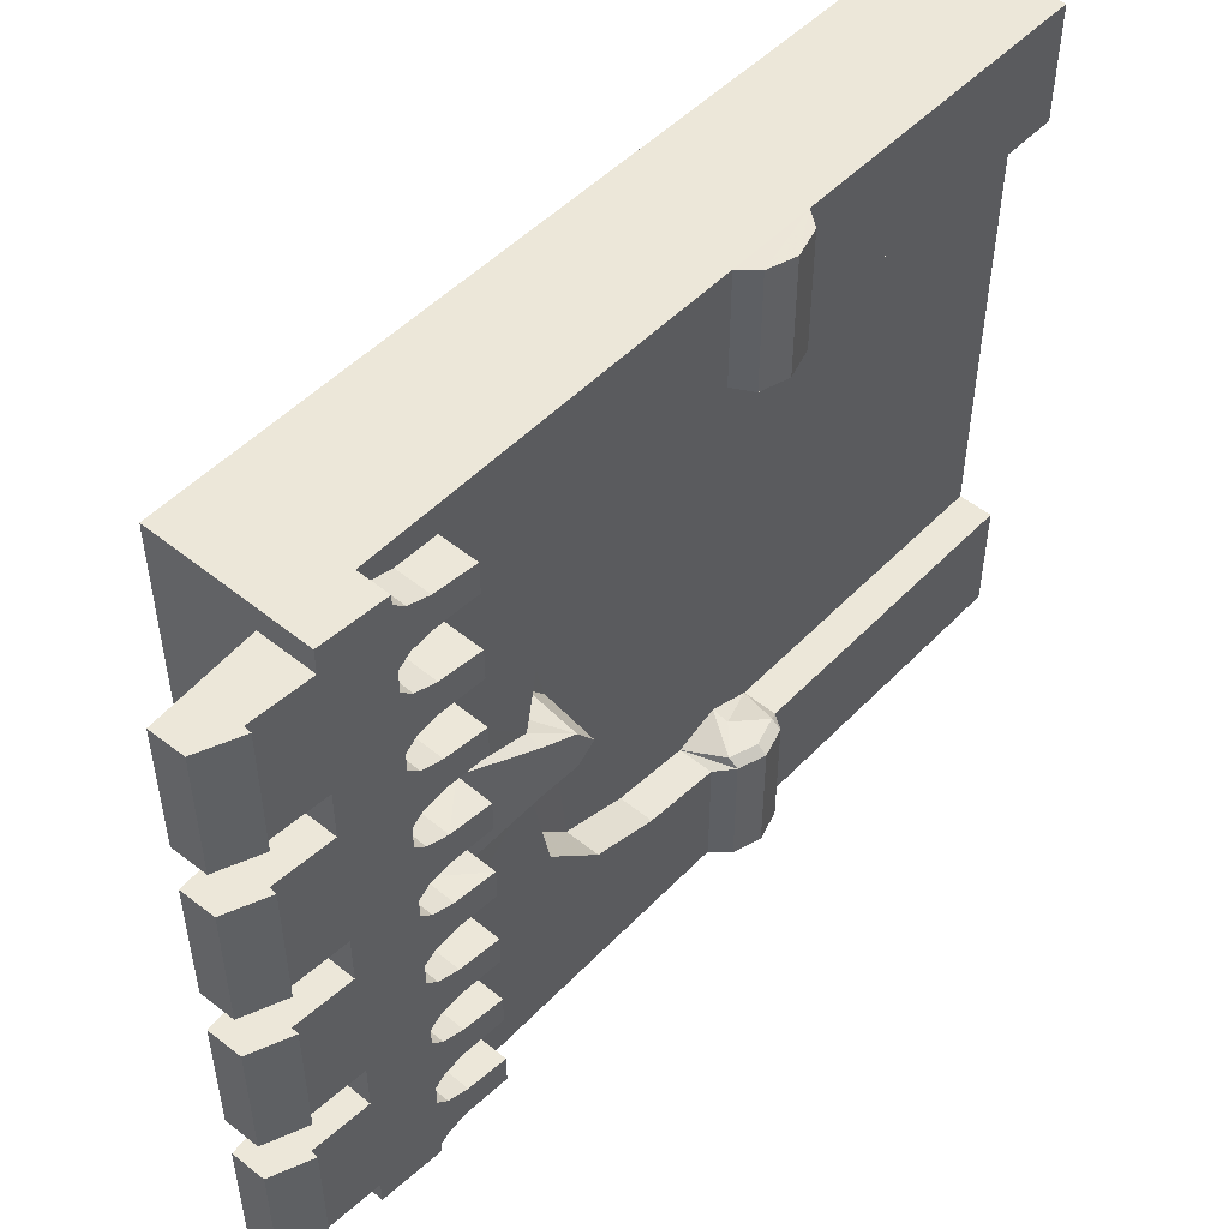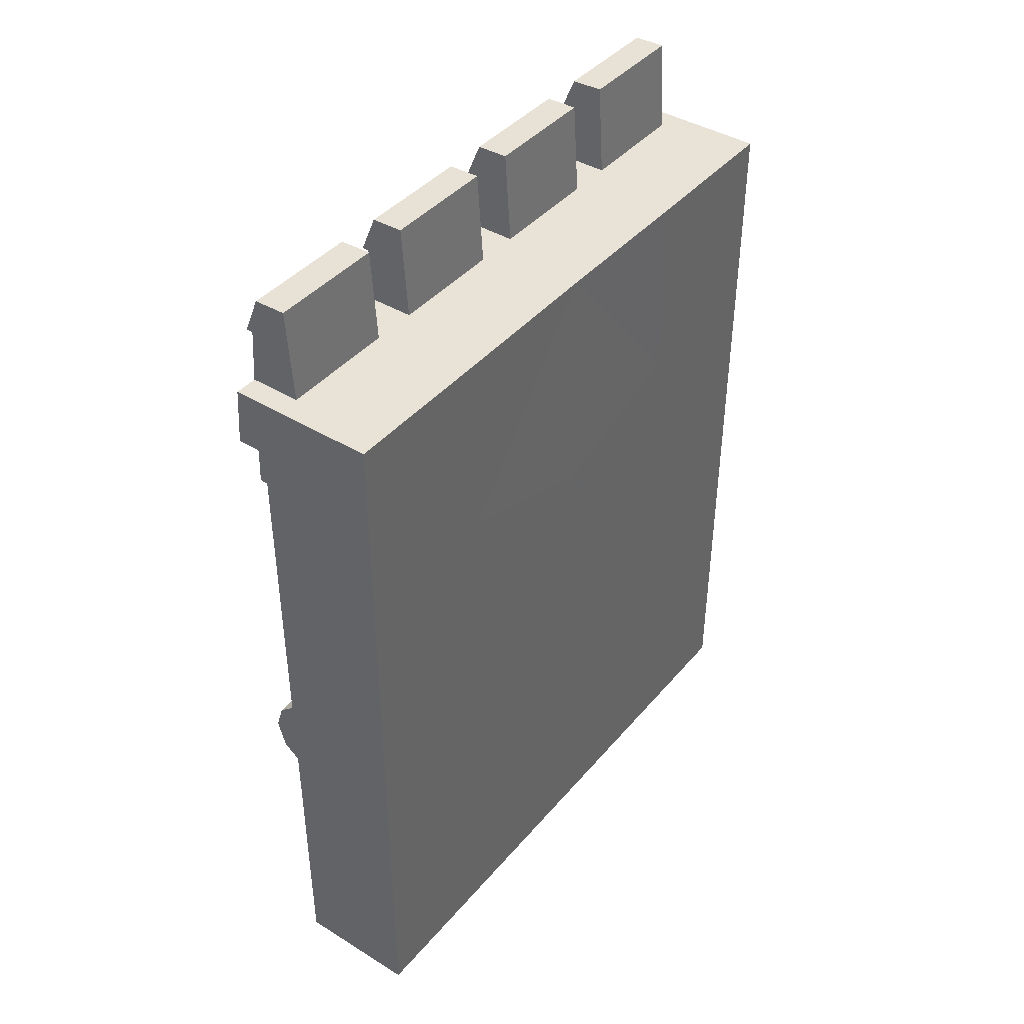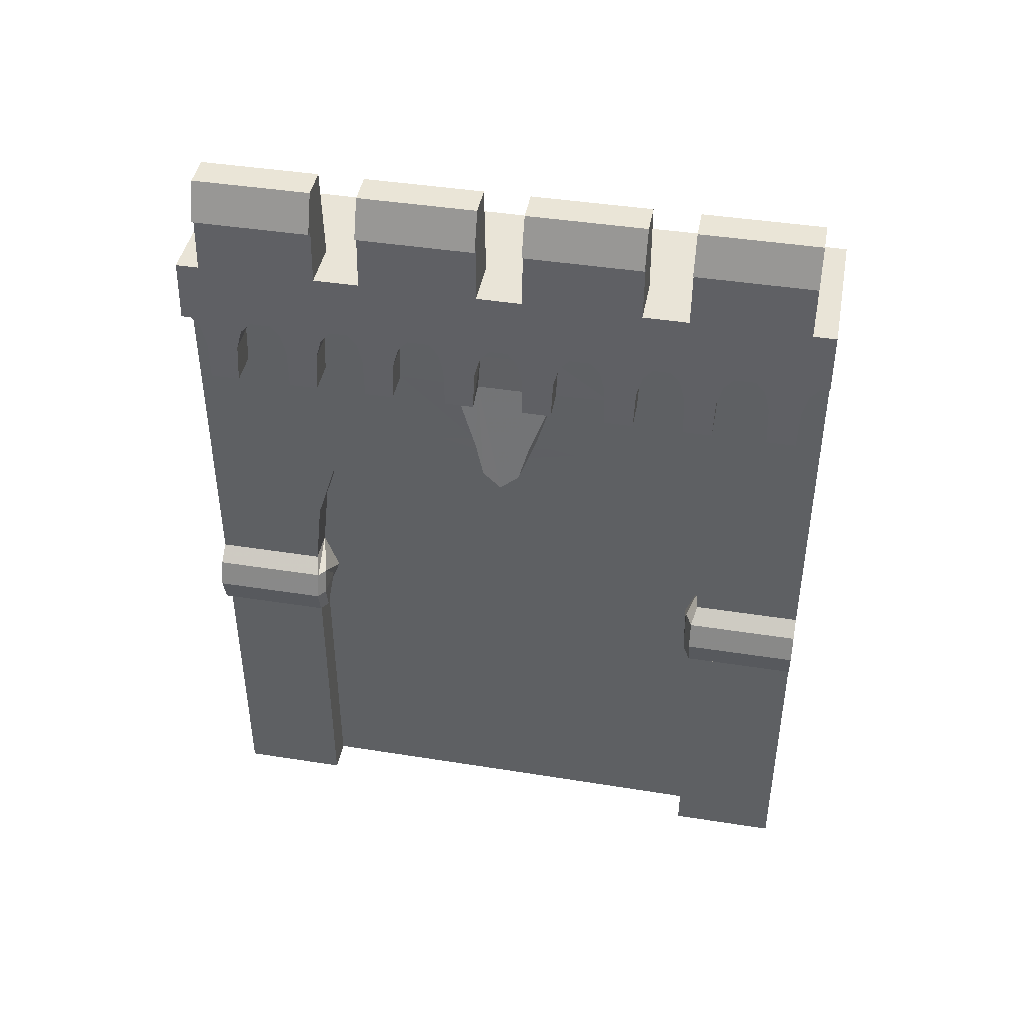
<metadata>
{"format":"obj","ext":"obj","renderer":"f3d","projection":"perspective","resolution":1024,"background":"white","views":[{"elev":49.8,"azim":-138.4,"up":"+Z"},{"elev":41.6,"azim":36.5,"up":"+Y"},{"elev":42.9,"azim":-79.4,"up":"+Y"}]}
</metadata>
<code>
g
v  -60.29 10.43 15.8
v  -23.32 10.51 15.8
v  -23.32 10.51 100.8
v  -60.29 10.43 100.8
v  -57.28 50.31 15.8
v  -57.28 50.31 100.8
v  -50.91 77.74 15.8
v  -50.91 77.74 100.8
v  -27.72 78.34 100.8
v  -27.72 78.34 15.8
v  -62.27 50.69 15.8
v  -62.27 50.69 100.8
v  -63.55 -32.83 65.85
v  -41.99 -32.86 65.95
v  -63.55 -32.83 110.8
v  -41.99 -32.86 110.7
v  -41.99 -32.86 5.795
v  -63.55 -32.83 5.684
v  -63.55 -32.83 50.5
v  -41.99 -32.86 50.5
v  -42.39 -83.55 97.57
v  -67.32 -82.68 98.83
v  -67.32 -82.68 77.85
v  -42.39 -83.55 78.34
v  -41.99 -82.86 38.5
v  -67.32 -82.68 38.5
v  -67.32 -82.68 17.68
v  -41.99 -82.86 17.79
v  -41.99 -40.61 103.7
v  -64.13 -40.4 103.8
v  -64.13 -40.4 72.85
v  -41.99 -40.61 72.95
v  -41.99 -40.61 43.5
v  -64.13 -40.4 43.5
v  -64.13 -40.4 12.68
v  -41.99 -40.61 12.79
v  -41.99 -54.97 99.71
v  -65.21 -54.73 99.83
v  -65.21 -54.73 76.85
v  -41.99 -54.97 76.95
v  -41.99 -54.97 39.5
v  -65.21 -54.73 39.5
v  -65.21 -54.73 16.68
v  -41.99 -54.97 16.79
v  -63.55 -32.83 -118.8
v  -63.55 -32.83 -112.1
v  -41.99 -32.86 -112
v  -41.99 -32.86 -118.8
v  -60.29 10.45 -118.8
v  47.89 10.54 -118.8
v  47.89 10.54 -0.6522
v  -60.29 10.43 -17.11
v  -60.29 10.43 -102.1
v  -27.72 78.34 -102.1
v  -27.72 78.34 -17.11
v  -50.91 77.74 -17.11
v  -50.91 77.74 -102.1
v  -62.27 50.69 -17.11
v  -62.27 50.69 -102.1
v  -57.28 50.31 -102.1
v  -23.32 10.51 -102.1
v  -23.32 10.51 -17.11
v  -57.28 50.31 -17.11
v  -63.55 -32.83 -67.16
v  -63.55 -32.83 -51.81
v  -41.99 -32.86 -51.81
v  -41.99 -32.86 -67.26
v  -67.32 -82.68 -100.1
v  -67.32 -82.68 -79.16
v  -41.99 -82.86 -79.26
v  -41.99 -82.86 -100
v  -63.55 -32.83 -6.989
v  -41.99 -32.86 -7.099
v  -67.32 -82.68 -39.81
v  -67.32 -82.68 -18.99
v  -41.99 -82.86 -19.1
v  -41.99 -82.86 -39.81
v  -64.13 -40.4 -105.1
v  -41.99 -40.61 -105
v  -41.99 -40.61 -74.26
v  -64.13 -40.4 -74.16
v  -64.13 -40.4 -44.81
v  -41.99 -40.61 -44.81
v  -64.13 -40.4 -13.99
v  -41.99 -40.61 -14.1
v  -41.99 -132.9 -118.8
v  47.89 -132.9 -118.8
v  -41.99 -54.97 -101
v  -41.99 -54.97 -18.1
v  -41.99 -134.4 93.41
v  -65.21 -54.73 -101.1
v  -41.99 -54.97 -78.26
v  -65.21 -54.73 -78.16
v  -65.21 -54.73 -40.81
v  -41.99 -54.97 -40.81
v  -65.21 -54.73 -17.99
v  47.89 -132.9 -0.6522
v  47.89 -171 117.3
v  -63.55 -32.83 123.7
v  -41.99 -32.86 123.8
v  -27.72 78.34 218.7
v  -50.91 77.74 218.7
v  -50.91 77.74 133.7
v  -27.72 78.34 133.7
v  -62.27 50.69 218.7
v  -62.27 50.69 133.7
v  -60.29 10.43 133.7
v  -23.32 10.51 133.7
v  -57.28 50.31 133.7
v  -23.32 10.51 218.7
v  -57.28 50.31 218.7
v  -60.29 10.43 218.7
v  -63.55 -32.83 184
v  -41.99 -32.86 184
v  -41.99 -32.86 168.6
v  -63.55 -32.83 168.7
v  -67.32 -82.68 156.7
v  -42.39 -83.55 156.2
v  -42.39 -83.55 136.9
v  -67.32 -82.68 135.7
v  -67.32 -82.68 216.8
v  -41.99 -82.86 216.7
v  -41.99 -82.86 196
v  -67.32 -82.68 196
v  -64.13 -40.4 130.7
v  -41.99 -40.61 130.8
v  -41.99 -40.61 161.6
v  -64.13 -40.4 161.7
v  -64.13 -40.4 191
v  -41.99 -40.61 191
v  -63.55 -32.83 228.8
v  -64.13 -40.4 221.8
v  -41.99 -32.86 228.7
v  -41.99 -40.61 221.7
v  -41.99 -54.97 134.8
v  -65.21 -54.73 134.7
v  -41.99 -54.97 157.6
v  -65.21 -54.73 157.7
v  -65.21 -54.73 195
v  -41.99 -54.97 195
v  -41.99 -54.97 217.7
v  -65.21 -54.73 217.8
v  -60.29 10.43 251.6
v  -63.55 -32.83 241.5
v  -63.55 -32.83 346.6
v  -63.55 -32.83 353.3
v  -41.99 -32.86 353.3
v  -41.99 -32.86 346.5
v  -27.72 78.34 251.6
v  -27.72 78.34 336.7
v  -50.91 77.74 336.7
v  -50.91 77.74 251.6
v  -62.27 50.69 251.6
v  -62.27 50.69 336.7
v  -23.32 10.51 336.7
v  -60.29 10.43 336.7
v  -57.28 50.31 336.7
v  -23.32 10.51 251.6
v  -57.28 50.31 251.6
v  -63.55 -32.83 286.3
v  -63.55 -32.83 301.7
v  -41.99 -32.86 301.8
v  -41.99 -32.86 286.3
v  -67.32 -82.68 313.7
v  -67.32 -82.68 334.6
v  -41.99 -82.86 334.5
v  -41.99 -82.86 313.8
v  -41.99 -32.86 241.6
v  -67.32 -82.68 253.5
v  -67.32 -82.68 274.3
v  -41.99 -82.86 274.3
v  -41.99 -82.86 253.6
v  -41.99 -40.61 339.5
v  -64.13 -40.4 339.6
v  -64.13 -40.4 308.7
v  -41.99 -40.61 308.8
v  -41.99 -40.61 279.3
v  -64.13 -40.4 279.3
v  -64.13 -40.4 248.5
v  -41.99 -40.61 248.6
v  47.89 10.54 353.3
v  -60.29 10.45 353.3
v  -65.21 -54.73 335.6
v  -41.99 -54.97 335.5
v  -65.21 -54.73 312.7
v  -41.99 -54.97 312.8
v  -65.21 -54.73 275.3
v  -41.99 -54.97 275.3
v  -65.21 -54.73 252.5
v  -41.99 -54.97 252.6
v  47.89 -132.9 353.3
v  47.89 -132.9 235.2
v  -41.99 -134.4 141.1
v  -41.99 -132.9 353.3
v  47.89 10.54 235.2
v  47.4 10.54 117.3
v  -18.23 -134.4 93.41
v  -18.84 -172.6 117.3
v  -19.43 -134.4 141.1
v  -18.25 -149 18.53
v  -42.01 -149 18.53
v  -42.01 -149 -118.8
v  47.88 -149 -118.8
v  47.88 -152.9 -0.6523
v  47.88 -182.1 117.3
v  47.88 -152.9 235.2
v  47.88 -149 353.3
v  -42.01 -149 353.3
v  -42.01 -149 216
v  -19.44 -149 216
v  -18.28 -187.4 -19.88
v  -42.04 -187.4 -19.88
v  -42.04 -187.4 -118.8
v  47.85 -187.4 -118.8
v  47.85 -192.9 -0.6524
v  47.85 -192.9 117.3
v  47.85 -192.9 235.2
v  47.85 -187.4 353.3
v  -42.04 -187.4 353.3
v  -42.04 -187.4 254.4
v  -19.47 -187.4 254.4
v  -18.88 -187.1 117.3
v  -18.32 -232.6 -34.14
v  -42.08 -232.6 -34.14
v  -42.08 -232.6 -118.8
v  47.8 -232.6 -118.8
v  47.8 -252.9 -0.6527
v  47.8 -252.9 117.3
v  47.8 -252.9 235.2
v  47.8 -232.6 353.3
v  -42.08 -232.6 353.3
v  -42.08 -232.6 268.7
v  -19.52 -232.6 268.7
v  -18.92 -232.3 117.3
v  -18.39 -284.8 -39.85
v  -42.14 -284.7 -39.84
v  -42.14 -284.7 -118.8
v  47.73 -313.7 -118.8
v  47.73 -352.9 -0.653
v  47.73 -352.9 117.3
v  47.73 -352.9 235.2
v  47.73 -313.7 353.3
v  -42.14 -284.7 353.3
v  -42.14 -284.7 274.4
v  -19.58 -284.8 274.4
v  -18.99 -313.1 117.3
v  -18.54 -552.9 -40.58
v  -42.3 -552.9 -40.58
v  -42.3 -552.9 -118.8
v  47.59 -552.9 -118.8
v  47.59 -552.9 -0.6538
v  47.59 -552.9 117.3
v  47.59 -552.9 235.2
v  47.59 -552.9 353.3
v  -42.3 -552.9 353.3
v  -42.3 -552.9 275.1
v  -19.73 -552.9 275.1
v  -19.14 -552.6 117.3
v  -18.4 -342.6 -40.58
v  -18.44 -313.6 -29.2
v  -42.16 -342.6 -40.58
v  -30.77 -313.7 -118.8
v  -42.16 -342.6 -118.8
v  -42.16 -342.6 353.3
v  -30.77 -313.7 353.3
v  -42.16 -342.6 275.1
v  -19.55 -313.6 263.7
v  -19.6 -342.6 275.1
v  -53.71 -333.4 -37.26
v  -47.04 -333.3 -32.23
v  -29.97 -313.7 -31.12
v  -47.02 -294.3 -31.66
v  -53.69 -294.4 -36.65
v  -53.7 -294.4 -119
v  -53.71 -333.4 -119
v  -53.75 -333.4 271.9
v  -53.75 -333.4 353.4
v  -53.74 -294.4 353.4
v  -53.74 -294.4 271.3
v  -42.41 -294.3 266.2
v  -31.15 -313.6 265.8
v  -42.42 -333.2 266.8
v  -52.97 -313.2 -31.94
v  -59.64 -313.2 -36.94
v  -59.68 -313.2 271.6
v  -48.36 -313.2 266.5
v  -30.37 -313.2 -31.13
v  -59.64 -313.2 -119
v  -59.68 -313.2 353.4
v  -31.41 -313.2 265.8
v  -18.52 -158.9 100.4
v  -19.14 -158.9 134.1
v  -51.66 -133.4 96.97
v  -56.04 -156.7 103.7
v  -57.99 -167.5 117.3
v  -56.04 -156.7 130.8
v  -51.66 -133.4 137.5
g Box01
f -290 -289 -288
f -288 -291 -290
f -290 -291 -287
f -287 -286 -290
f -294 -295 -289
f -289 -290 -292
f -294 -289 -292
f -288 -289 -295
f -295 -296 -288
f -293 -291 -288
f -293 -288 -296
f -293 -296 -297
f -286 -287 -293
f -293 -292 -286
f -292 -290 -286
f -291 -293 -287
f -284 -285 -279
f -279 -278 -284
f -277 -276 -275
f -275 -274 -277
f -273 -272 -271
f -271 -270 -273
f -269 -282 -283
f -283 -268 -269
f -267 -285 -284
f -284 -266 -267
f -265 -278 -279
f -279 -264 -265
f -264 -279 -280
f -280 -263 -264
f -263 -280 -281
f -281 -262 -263
f -269 -268 -260
f -260 -261 -269
f -259 -267 -266
f -266 -258 -259
f -265 -264 -256
f -256 -257 -265
f -255 -263 -262
f -262 -254 -255
f -261 -260 -276
f -276 -277 -261
f -259 -258 -274
f -274 -275 -259
f -257 -256 -272
f -272 -273 -257
f -255 -254 -270
f -270 -271 -255
f -285 -283 -294
f -297 -279 -285
f -285 -294 -297
f -297 -294 -292
f -292 -293 -297
f -280 -297 -246
f -246 -226 -280
f -256 -255 -271
f -271 -272 -256
f -260 -259 -275
f -275 -276 -260
f -264 -263 -255
f -255 -256 -264
f -268 -267 -259
f -259 -260 -268
f -279 -297 -280
f -283 -285 -267
f -267 -268 -283
f -273 -274 -258
f -258 -257 -273
f -257 -258 -266
f -266 -265 -257
f -265 -266 -284
f -284 -278 -265
f -250 -251 -252
f -252 -253 -250
f -241 -242 -243
f -243 -244 -241
f -241 -239 -240
f -240 -242 -241
f -244 -237 -245
f -244 -245 -238
f -244 -238 -241
f -243 -236 -237
f -237 -244 -243
f -243 -242 -235
f -235 -246 -236
f -243 -235 -236
f -239 -238 -235
f -235 -240 -239
f -238 -239 -241
f -242 -240 -235
f -231 -232 -233
f -233 -234 -231
f -227 -228 -229
f -229 -230 -227
f -280 -226 -225
f -225 -281 -280
f -221 -222 -223
f -223 -224 -221
f -219 -220 -252
f -252 -251 -219
f -217 -218 -231
f -231 -234 -217
f -215 -216 -233
f -233 -232 -215
f -216 -214 -226
f -226 -233 -216
f -214 -213 -225
f -225 -226 -214
f -253 -249 -248
f -248 -250 -253
f -219 -210 -207
f -207 -220 -219
f -205 -206 -218
f -218 -217 -205
f -215 -203 -204
f -204 -216 -215
f -202 -209 -213
f -213 -214 -202
f -210 -227 -230
f -230 -207 -210
f -205 -229 -228
f -228 -206 -205
f -203 -221 -224
f -224 -204 -203
f -202 -223 -222
f -222 -209 -202
f -234 -245 -252
f -246 -245 -234
f -234 -233 -246
f -246 -235 -238
f -238 -245 -246
f -249 -253 -252
f -252 -245 -249
f -204 -224 -223
f -223 -202 -204
f -207 -230 -229
f -229 -205 -207
f -216 -204 -202
f -202 -214 -216
f -220 -207 -205
f -205 -217 -220
f -233 -226 -246
f -252 -220 -217
f -217 -234 -252
f -221 -203 -206
f -206 -228 -221
f -203 -215 -218
f -218 -206 -203
f -215 -232 -231
f -231 -218 -215
f -48 -47 -51
f -48 -51 -50
f -48 -50 -49
f -201 -211 -248
f -248 -247 -201
f -222 -270 -254
f -254 -209 -222
f -209 -254 -262
f -262 -213 -209
f -213 -262 -281
f -281 -225 -213
f -219 -251 -250
f -250 -212 -227
f -219 -250 -227
f -219 -227 -210
f -277 -274 -5
f -277 -5 -4
f -277 -4 -3
f -212 -208 -228
f -228 -227 -212
f -221 -228 -208
f -208 -274 -273
f -208 -273 -270
f -208 -270 -222
f -221 -208 -222
f -295 -102 -247
f -247 -296 -295
f -297 -296 -236
f -236 -246 -297
f -237 -236 -247
f -247 -248 -237
f -247 -236 -296
f -245 -237 -248
f -248 -249 -245
f -250 -248 -211
f -211 -212 -250
f -201 -247 -102
f -102 -200 -201
f -283 -282 -198
f -198 -199 -283
f -195 -196 -197
f -197 -194 -195
f -195 -192 -193
f -193 -196 -195
f -189 -195 -194
f -191 -189 -194
f -191 -194 -190
f -197 -188 -190
f -190 -194 -197
f -187 -186 -188
f -187 -188 -197
f -187 -197 -196
f -192 -189 -187
f -187 -193 -192
f -189 -192 -195
f -196 -193 -187
f -183 -184 -185
f -185 -182 -183
f -179 -180 -181
f -181 -178 -179
f -175 -176 -177
f -177 -174 -175
f -172 -173 -199
f -199 -198 -172
f -170 -171 -183
f -183 -182 -170
f -168 -169 -185
f -185 -184 -168
f -169 -166 -167
f -167 -185 -169
f -166 -164 -165
f -165 -167 -166
f -261 -277 -179
f -179 -163 -261
f -172 -163 -162
f -162 -173 -172
f -160 -161 -171
f -171 -170 -160
f -168 -158 -159
f -159 -169 -168
f -156 -157 -164
f -164 -166 -156
f -163 -179 -178
f -178 -162 -163
f -160 -181 -180
f -180 -161 -160
f -158 -175 -174
f -174 -159 -158
f -156 -177 -176
f -176 -157 -156
f -182 -191 -199
f -186 -191 -182
f -182 -185 -186
f -186 -187 -189
f -189 -191 -186
f -199 -191 -294
f -294 -283 -199
f -167 -154 -155
f -155 -186 -167
f -159 -174 -177
f -177 -156 -159
f -162 -178 -181
f -181 -160 -162
f -169 -159 -156
f -156 -166 -169
f -173 -162 -160
f -160 -170 -173
f -185 -167 -186
f -199 -173 -170
f -170 -182 -199
f -175 -158 -161
f -161 -180 -175
f -158 -168 -171
f -171 -161 -158
f -168 -184 -183
f -183 -171 -168
f -151 -152 -153
f -153 -150 -151
f -147 -148 -149
f -149 -146 -147
f -147 -146 -145
f -145 -144 -147
f -148 -147 -141
f -148 -141 -142
f -148 -142 -143
f -149 -148 -143
f -143 -140 -149
f -140 -155 -139
f -149 -140 -139
f -149 -139 -146
f -144 -145 -139
f -139 -141 -144
f -141 -147 -144
f -146 -139 -145
f -136 -137 -138
f -138 -135 -136
f -132 -133 -134
f -134 -131 -132
f -167 -165 -130
f -130 -154 -167
f -127 -128 -129
f -129 -126 -127
f -125 -150 -153
f -153 -124 -125
f -123 -137 -136
f -136 -122 -123
f -121 -135 -138
f -138 -120 -121
f -120 -138 -154
f -154 -119 -120
f -119 -154 -130
f -130 -118 -119
f -152 -151 -117
f -117 -116 -152
f -125 -124 -115
f -115 -114 -125
f -113 -123 -122
f -122 -112 -113
f -121 -120 -111
f -111 -110 -121
f -109 -119 -118
f -118 -108 -109
f -114 -115 -133
f -133 -132 -114
f -113 -112 -131
f -131 -134 -113
f -110 -111 -128
f -128 -127 -110
f -109 -108 -126
f -126 -129 -109
f -137 -153 -142
f -155 -138 -137
f -137 -142 -155
f -155 -142 -141
f -141 -139 -155
f -116 -142 -153
f -153 -152 -116
f -111 -109 -129
f -129 -128 -111
f -115 -113 -134
f -134 -133 -115
f -120 -119 -109
f -109 -111 -120
f -124 -123 -113
f -113 -115 -124
f -138 -155 -154
f -153 -137 -123
f -123 -124 -153
f -127 -131 -112
f -112 -110 -127
f -110 -112 -122
f -122 -121 -110
f -121 -122 -136
f -136 -135 -121
f -44 -43 -42
f -44 -42 -41
f -44 -41 -45
f -106 -103 -117
f -117 -107 -106
f -126 -108 -157
f -157 -176 -126
f -108 -118 -164
f -164 -157 -108
f -118 -130 -165
f -165 -164 -118
f -125 -114 -132
f -132 -104 -151
f -125 -132 -151
f -125 -151 -150
f -179 -3 -2
f -179 -2 -1
f -179 -1 -180
f -104 -132 -131
f -131 -105 -104
f -175 -180 -105
f -176 -175 -105
f -126 -176 -105
f -127 -126 -105
f -127 -105 -131
f -103 -102 -190
f -190 -188 -103
f -186 -155 -140
f -140 -188 -186
f -143 -117 -103
f -103 -140 -143
f -103 -188 -140
f -102 -295 -294
f -190 -102 -294
f -190 -294 -191
f -142 -116 -117
f -117 -143 -142
f -151 -104 -107
f -107 -117 -151
f -106 -200 -102
f -102 -103 -106
f -277 -3 -179
f -172 -269 -261
f -261 -163 -172
f -198 -282 -269
f -269 -172 -198
f -47 -46 -40
f -40 -51 -47
f -46 -45 -41
f -41 -40 -46
f -101 -208 -97
f -97 -98 -101
f -208 -212 -96
f -96 -97 -208
f -212 -211 -95
f -95 -96 -212
f -211 -201 -94
f -94 -95 -211
f -201 -200 -93
f -93 -94 -201
f -200 -106 -92
f -92 -93 -200
f -106 -107 -91
f -91 -92 -106
f -107 -104 -90
f -90 -91 -107
f -104 -105 -89
f -89 -90 -104
f -105 -99 -88
f -88 -89 -105
f -6 -100 -88
f -88 -99 -6
f -7 -101 -98
f -98 -100 -7
f -98 -97 -86
f -86 -87 -98
f -97 -96 -85
f -85 -86 -97
f -96 -95 -84
f -84 -85 -96
f -95 -94 -83
f -83 -84 -95
f -94 -93 -82
f -82 -83 -94
f -93 -92 -81
f -81 -82 -93
f -92 -91 -80
f -80 -81 -92
f -91 -90 -79
f -79 -80 -91
f -90 -89 -78
f -78 -79 -90
f -89 -88 -77
f -77 -78 -89
f -88 -100 -76
f -76 -77 -88
f -100 -98 -87
f -87 -76 -100
f -87 -86 -74
f -74 -75 -87
f -86 -85 -73
f -73 -74 -86
f -85 -84 -72
f -72 -73 -85
f -84 -83 -71
f -71 -72 -84
f -83 -82 -70
f -70 -71 -83
f -82 -81 -69
f -69 -70 -82
f -81 -80 -68
f -68 -69 -81
f -80 -79 -67
f -67 -68 -80
f -79 -78 -66
f -66 -67 -79
f -78 -77 -65
f -65 -66 -78
f -77 -76 -64
f -64 -65 -77
f -76 -87 -75
f -75 -64 -76
f -75 -74 -62
f -62 -63 -75
f -74 -73 -61
f -61 -62 -74
f -73 -72 -60
f -60 -36 -61
f -73 -60 -61
f -72 -71 -59
f -59 -60 -72
f -71 -70 -58
f -58 -59 -71
f -70 -69 -57
f -57 -58 -70
f -69 -68 -56
f -56 -57 -69
f -67 -55 -33
f -68 -67 -33
f -68 -33 -56
f -67 -66 -54
f -54 -55 -67
f -66 -65 -53
f -53 -54 -66
f -65 -64 -52
f -52 -31 -53
f -65 -52 -53
f -75 -63 -38
f -64 -75 -38
f -64 -38 -52
f -39 -37 -50
f -50 -51 -39
f -37 -35 -49
f -49 -50 -37
f -36 -60 -48
f -36 -48 -49
f -35 -36 -49
f -60 -59 -47
f -47 -48 -60
f -59 -58 -46
f -46 -47 -59
f -58 -57 -45
f -45 -46 -58
f -57 -56 -44
f -44 -45 -57
f -56 -33 -34
f -56 -34 -43
f -56 -43 -44
f -34 -32 -42
f -42 -43 -34
f -32 -30 -41
f -41 -42 -32
f -31 -52 -40
f -31 -40 -41
f -30 -31 -41
f -52 -38 -39
f -52 -39 -51
f -52 -51 -40
f -26 -15 -11
f -61 -36 -35
f -55 -34 -33
f -18 -8 -12
f -28 -15 -14
f -14 -29 -28
f -14 -10 -23
f -23 -29 -14
f -9 -13 -22
f -22 -21 -9
f -13 -12 -16
f -16 -22 -13
f -37 -39 -28
f -28 -29 -37
f -39 -38 -27
f -27 -28 -39
f -38 -63 -26
f -38 -26 -11
f -38 -11 -27
f -63 -62 -25
f -25 -26 -63
f -62 -61 -24
f -24 -25 -62
f -61 -35 -23
f -61 -23 -10
f -61 -10 -24
f -35 -37 -29
f -29 -23 -35
f -32 -34 -21
f -21 -22 -32
f -34 -55 -20
f -34 -20 -9
f -34 -9 -21
f -55 -54 -19
f -19 -20 -55
f -54 -53 -18
f -18 -19 -54
f -53 -31 -17
f -53 -17 -8
f -53 -8 -18
f -31 -30 -16
f -16 -17 -31
f -30 -32 -22
f -22 -16 -30
f -27 -11 -15
f -15 -28 -27
f -17 -16 -12
f -12 -8 -17
f -15 -26 -25
f -25 -14 -15
f -25 -24 -10
f -10 -14 -25
f -20 -19 -13
f -13 -9 -20
f -19 -18 -12
f -12 -13 -19
f -274 -208 -5
f -208 -101 -7
f -208 -7 -4
f -208 -4 -5
f -100 -3 -4
f -4 -7 -100
f -6 -2 -3
f -3 -100 -6
f -105 -1 -2
f -99 -105 -2
f -6 -99 -2
f -105 -180 -1
g

</code>
